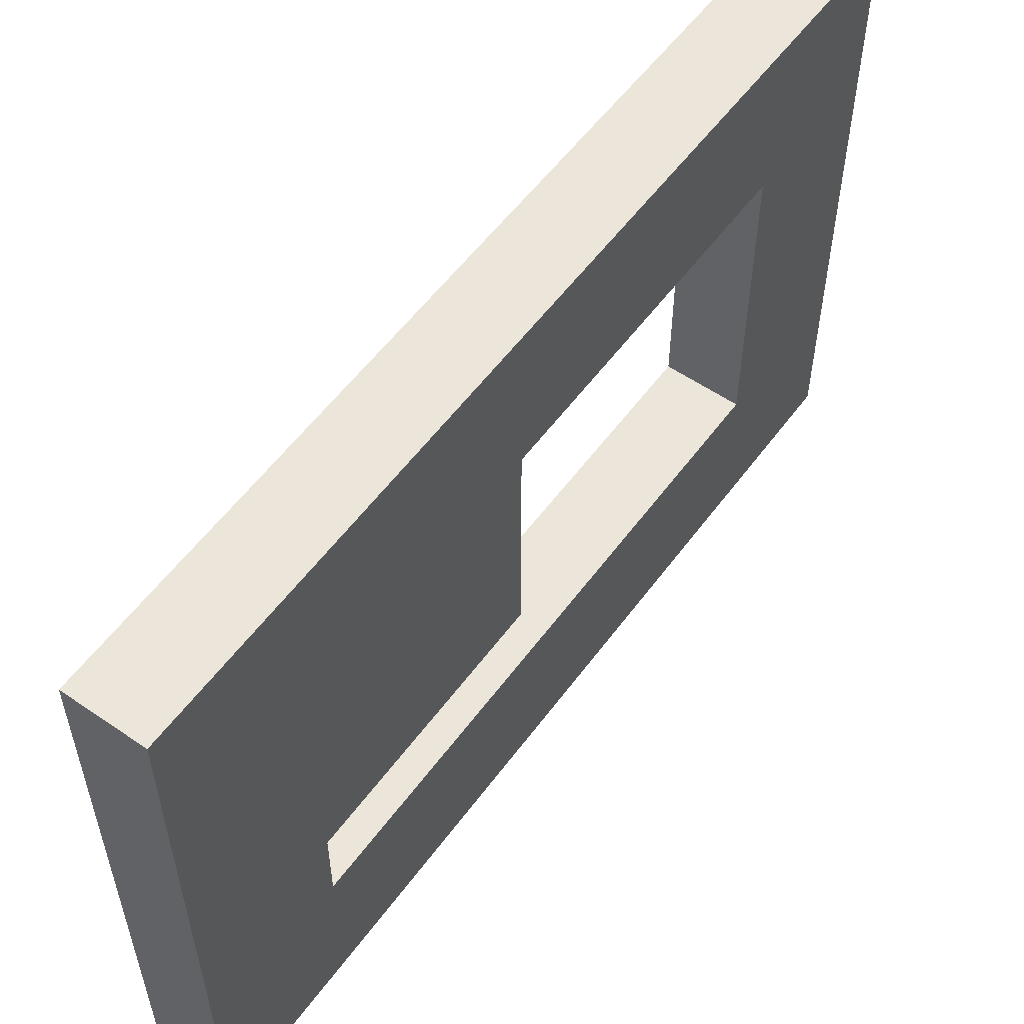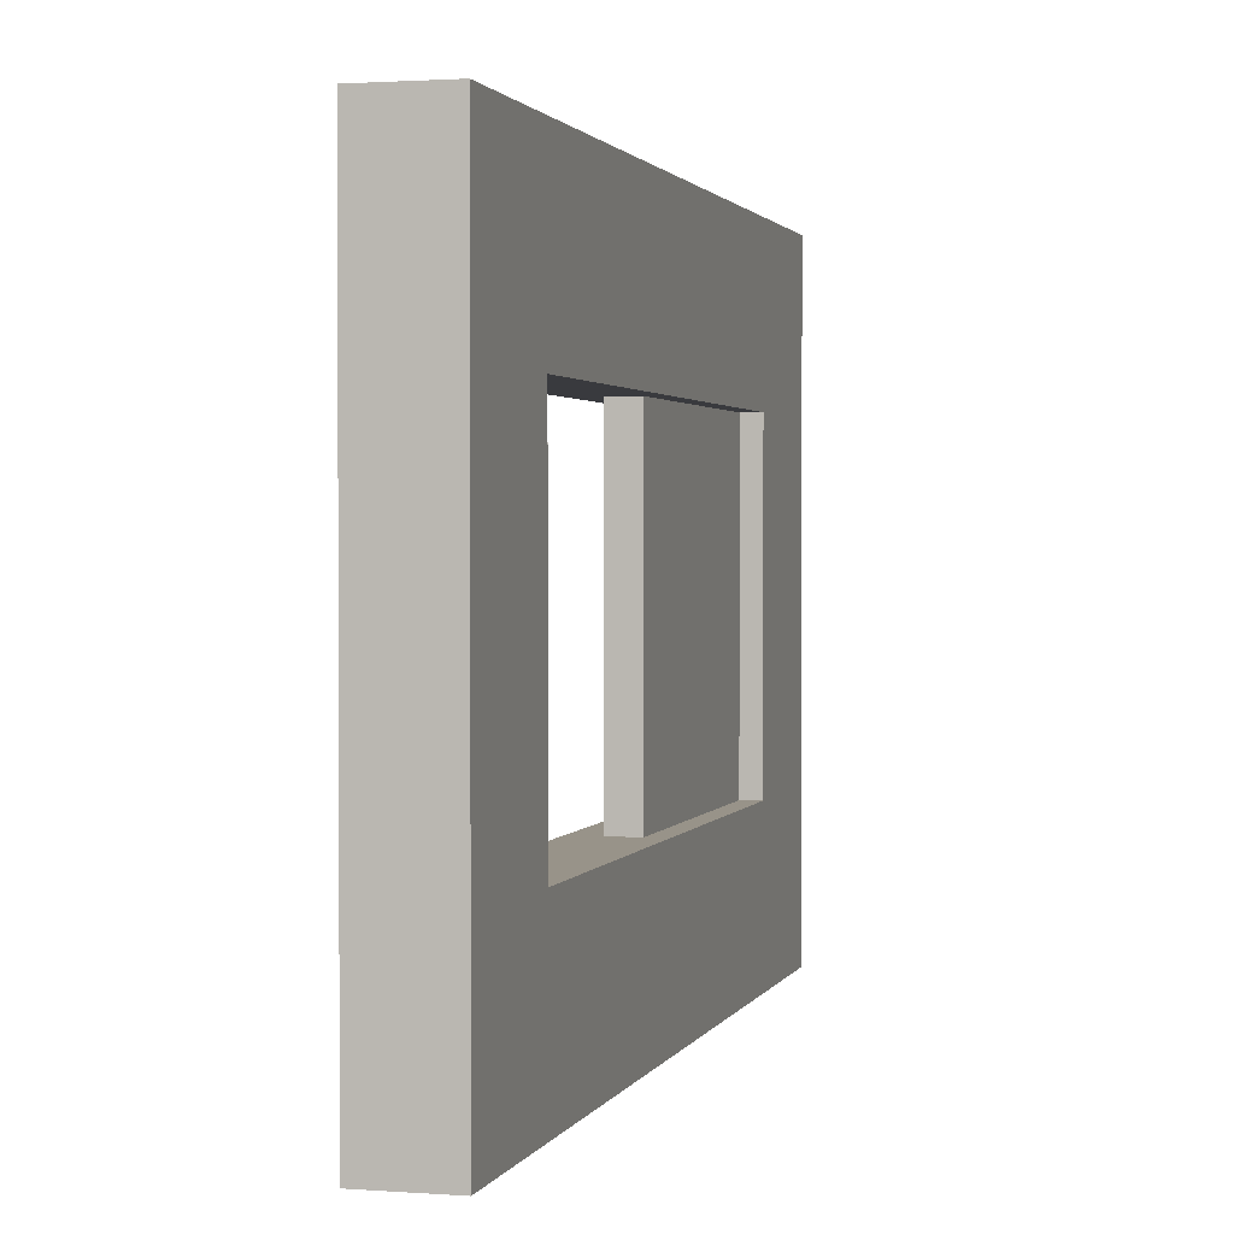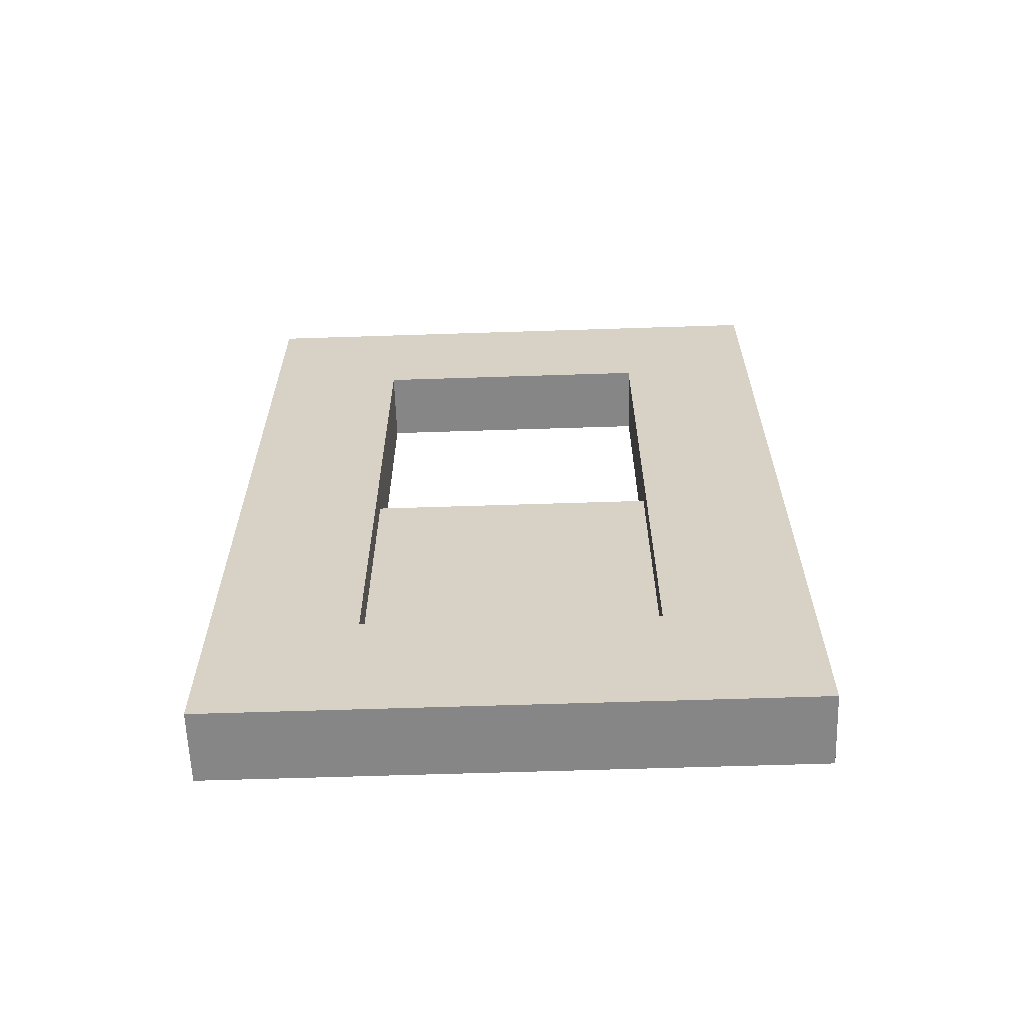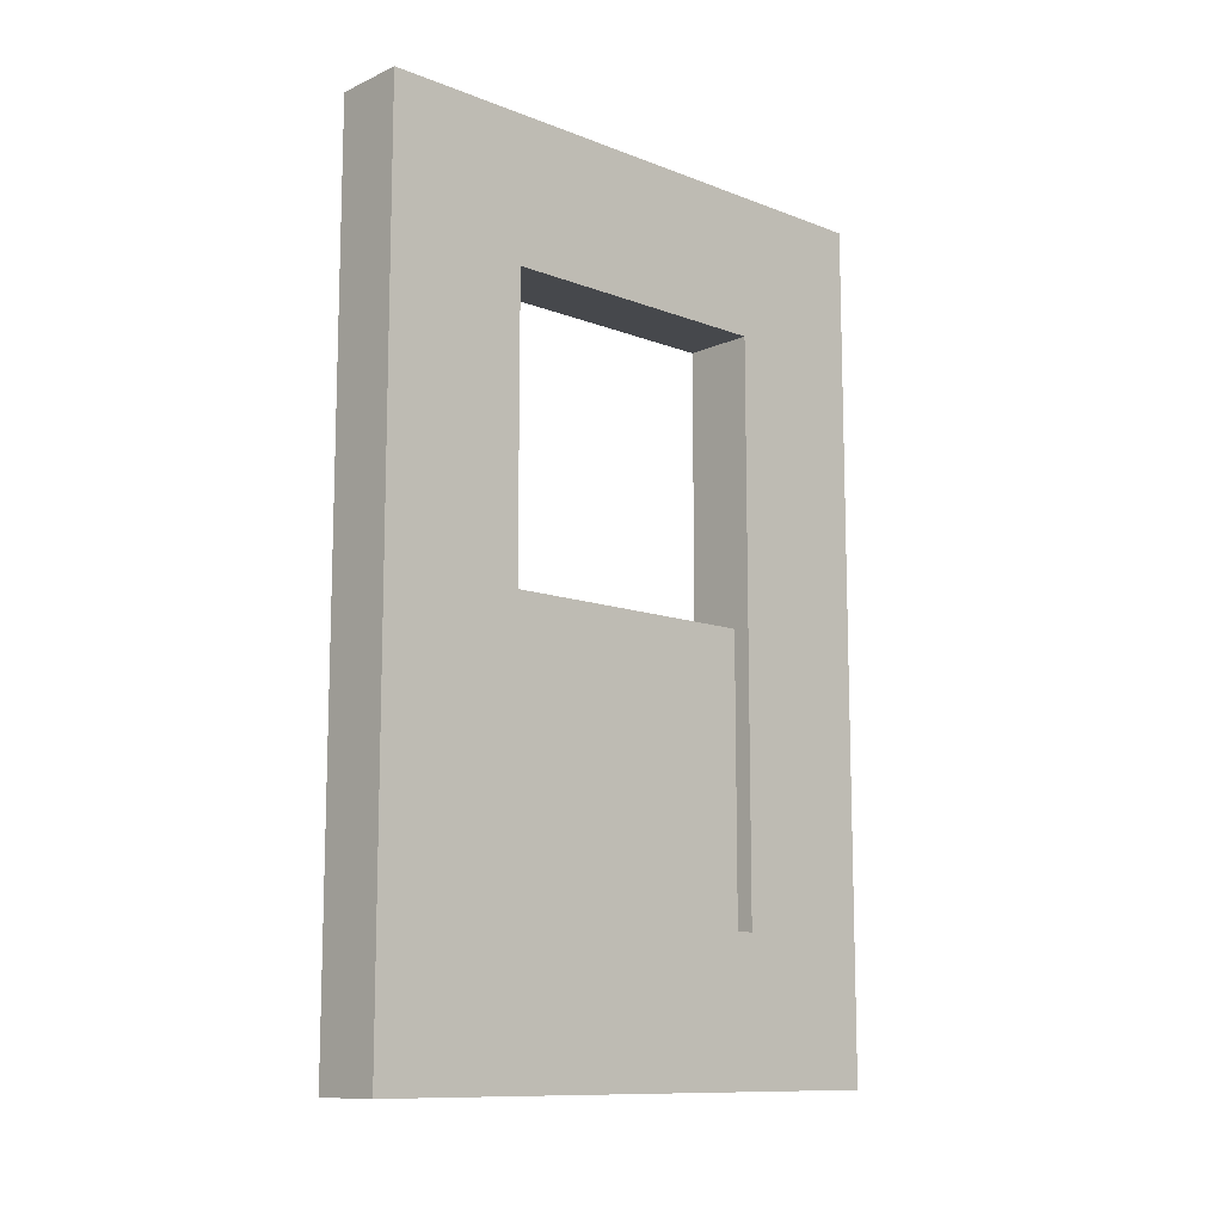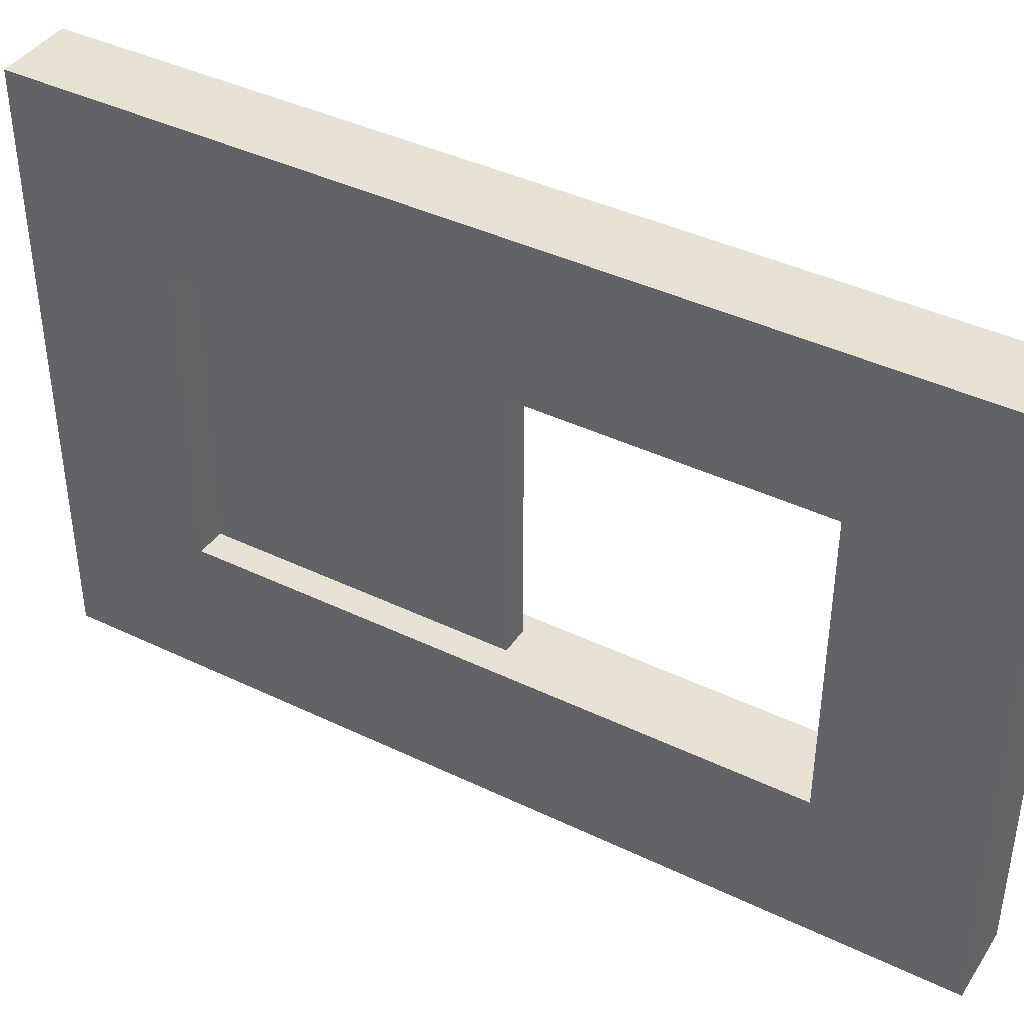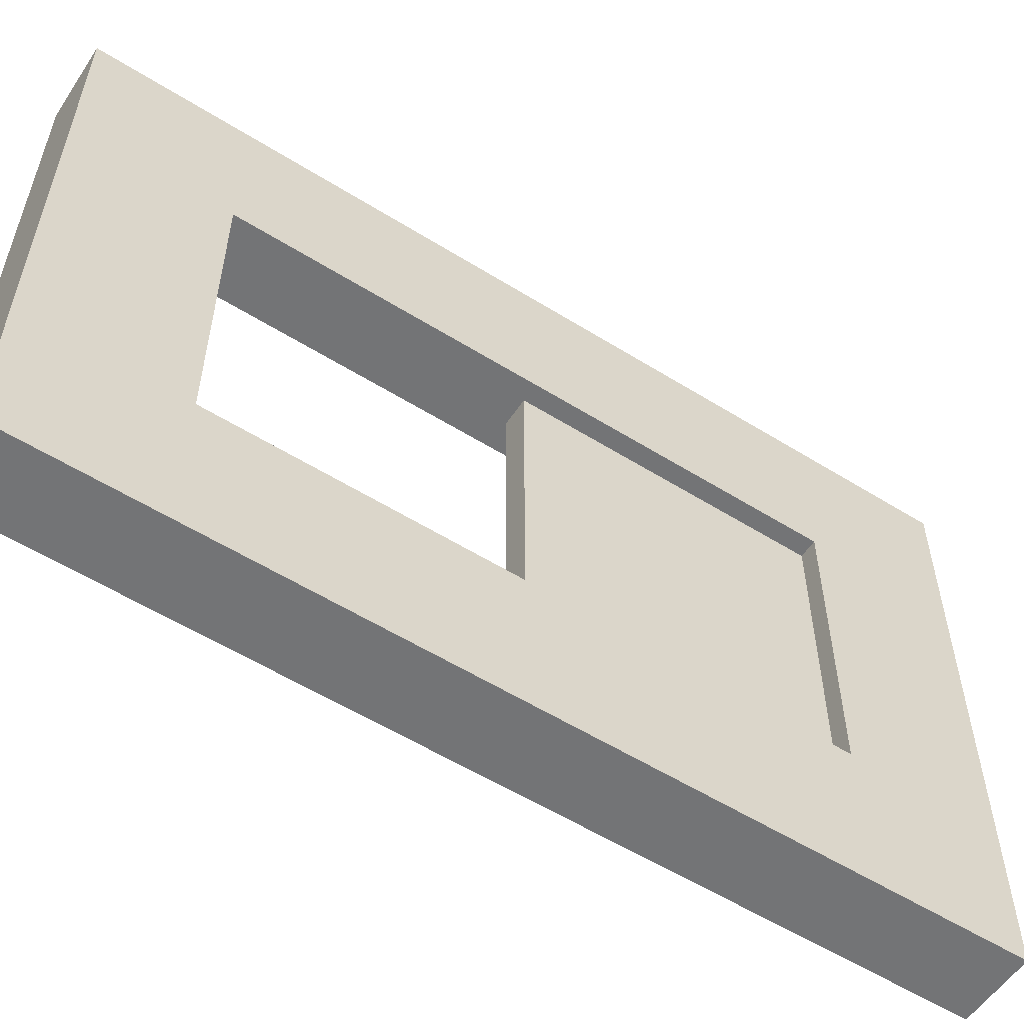
<metadata>
{"format":"obj","ext":"obj","renderer":"f3d","projection":"perspective","resolution":1024,"background":"white","views":[{"elev":55.8,"azim":35.8,"up":"+Z"},{"elev":1.6,"azim":-165.2,"up":"+Z"},{"elev":-62.2,"azim":91.9,"up":"+Y"},{"elev":-11.3,"azim":-133.0,"up":"+Y"},{"elev":40.9,"azim":120.4,"up":"+Z"},{"elev":-56.1,"azim":-123.2,"up":"+Z"}]}
</metadata>
<code>
g object_029
v 0 0 0.5
v 0 0 0
v -0.0625 1.128e-17 0.5
v -0.0625 0 0
v 0 0.75 0
v 0 0.75 0.5
v -0.0625 0.75 0
v -0.0625 0.75 0.5
v 0 0.625 0.125
v 0 0.625 0.375
v -3.61e-16 0.125 0.375
v -3.61e-16 0.125 0.125
v -0.0625 0.125 0.125
v -0.0625 0.125 0.375
v -0.0625 0.625 0.375
v -0.0625 0.625 0.125
v -0.02344 0.125 0.125
v -0.02344 0.375 0.125
v -0.04688 0.375 0.125
v -0.04688 0.125 0.125
v -0.04688 0.125 0.375
v -0.04688 0.375 0.375
v -0.02344 0.375 0.375
v -0.02344 0.125 0.375
f 3 2 1
f 2 3 4
f 7 6 5
f 6 7 8
f 5 9 2
f 9 5 6
f 9 6 10
f 10 6 11
f 12 2 9
f 2 12 1
f 1 12 11
f 1 11 6
f 6 3 1
f 3 6 8
f 4 13 7
f 13 4 3
f 13 3 14
f 14 3 15
f 16 7 13
f 7 16 8
f 8 16 15
f 8 15 3
f 7 2 4
f 2 7 5
f 15 9 10
f 9 15 16
f 9 17 12
f 17 9 18
f 18 9 19
f 16 19 9
f 16 20 19
f 20 16 13
f 13 21 20
f 21 13 14
f 15 21 14
f 21 15 22
f 22 15 23
f 10 23 15
f 10 24 23
f 24 10 11
f 17 11 12
f 11 17 24
f 19 23 18
f 23 19 22
f 21 19 20
f 19 21 22
f 21 17 24
f 17 21 20
f 23 17 18
f 17 23 24
f 22 24 21
f 24 22 23
f 17 19 20
f 19 17 18

</code>
